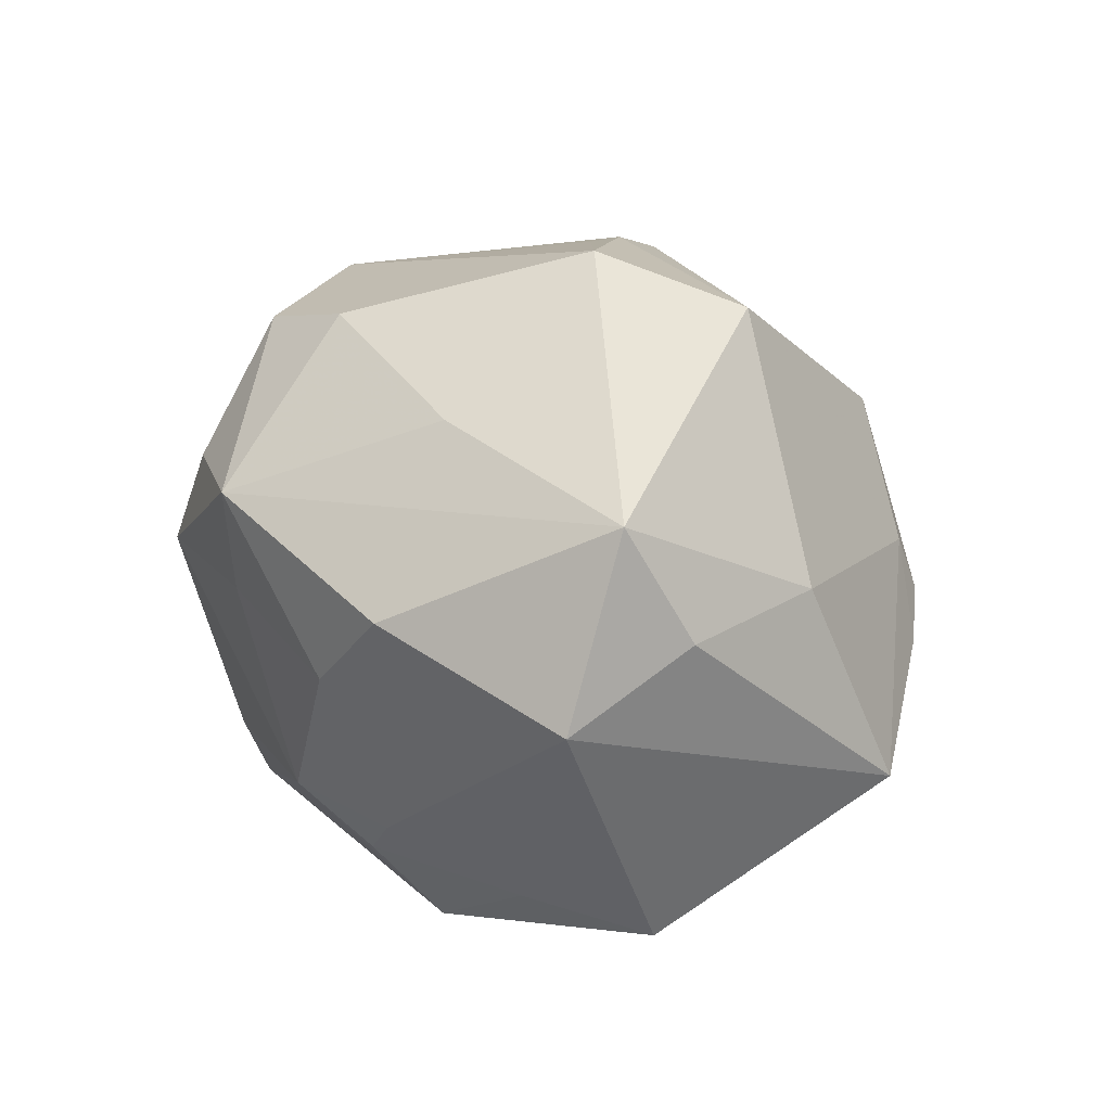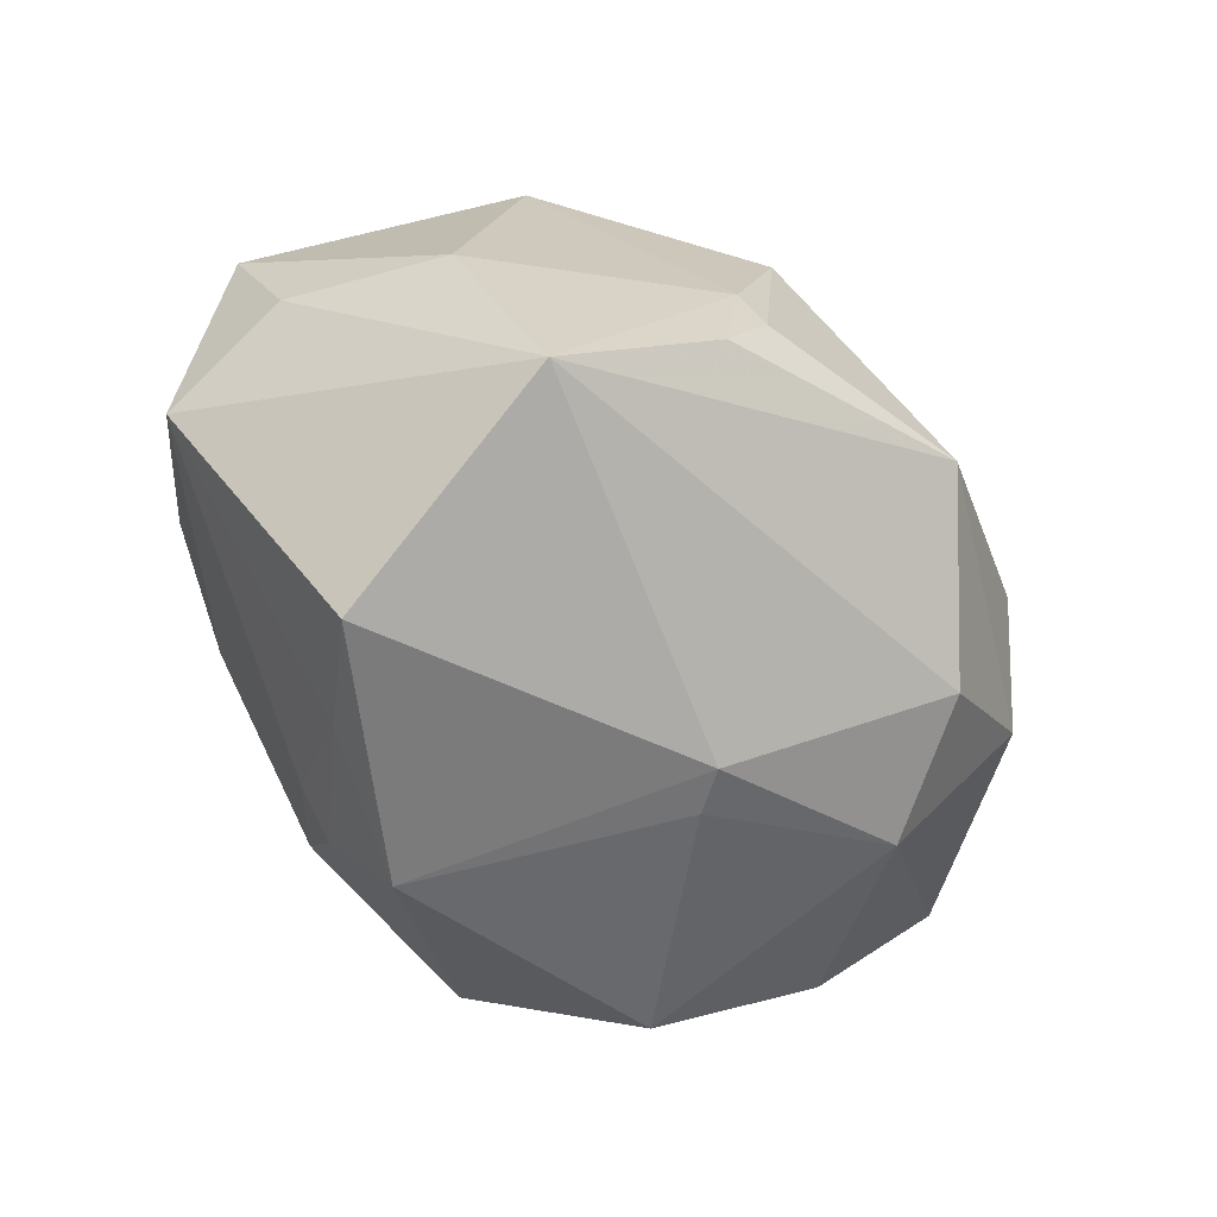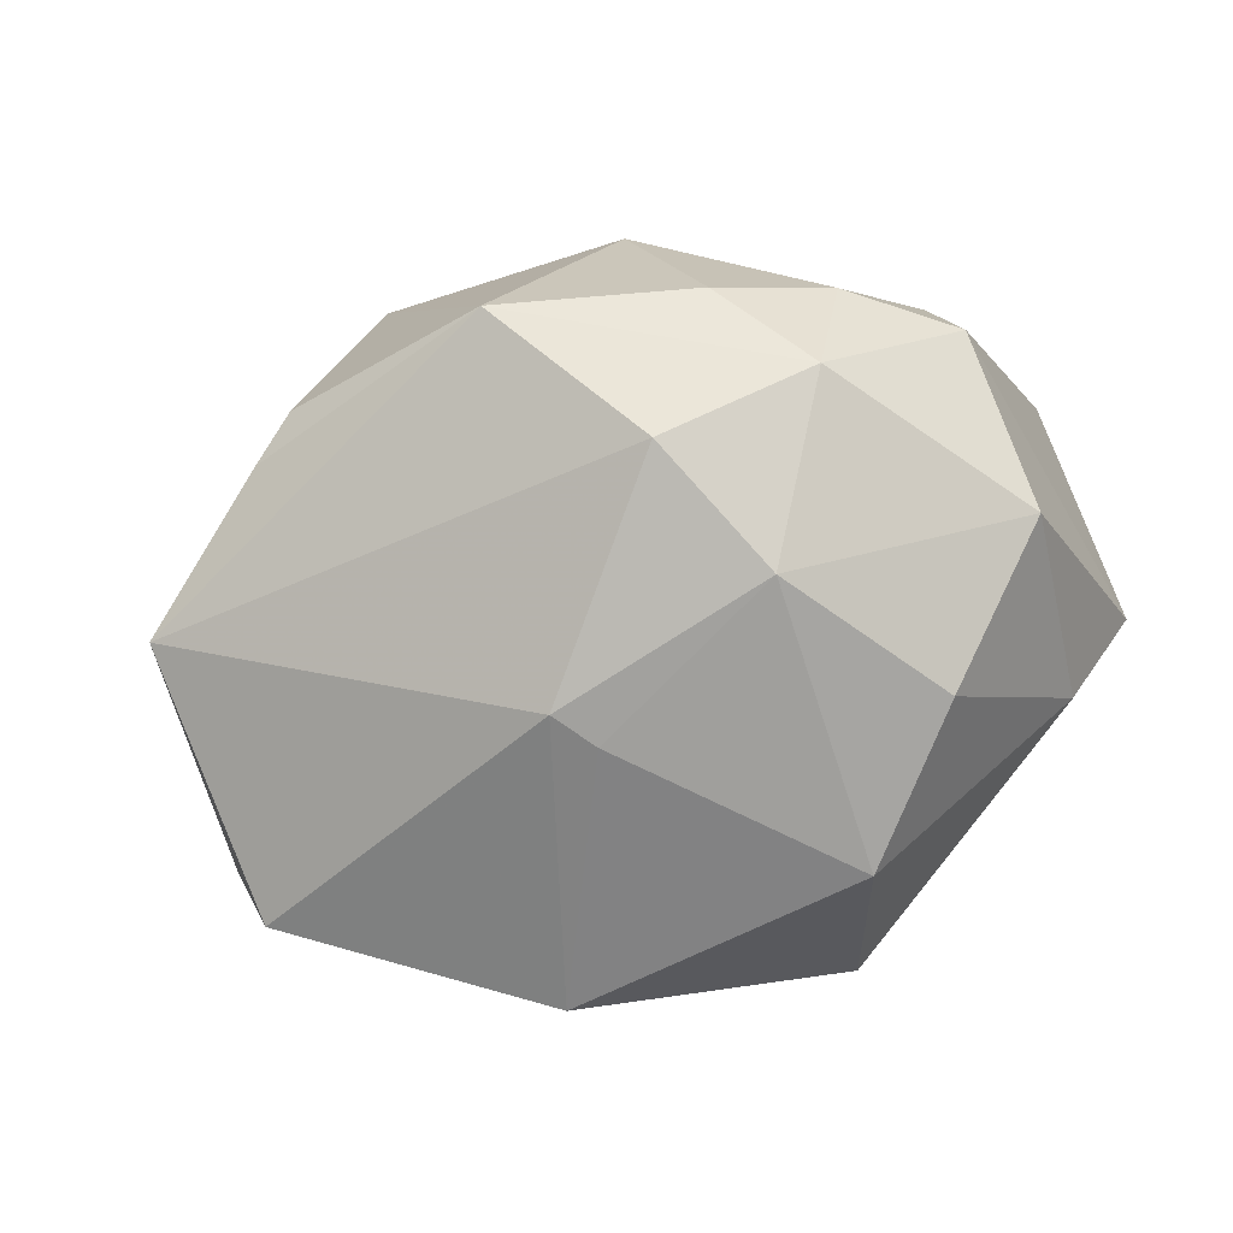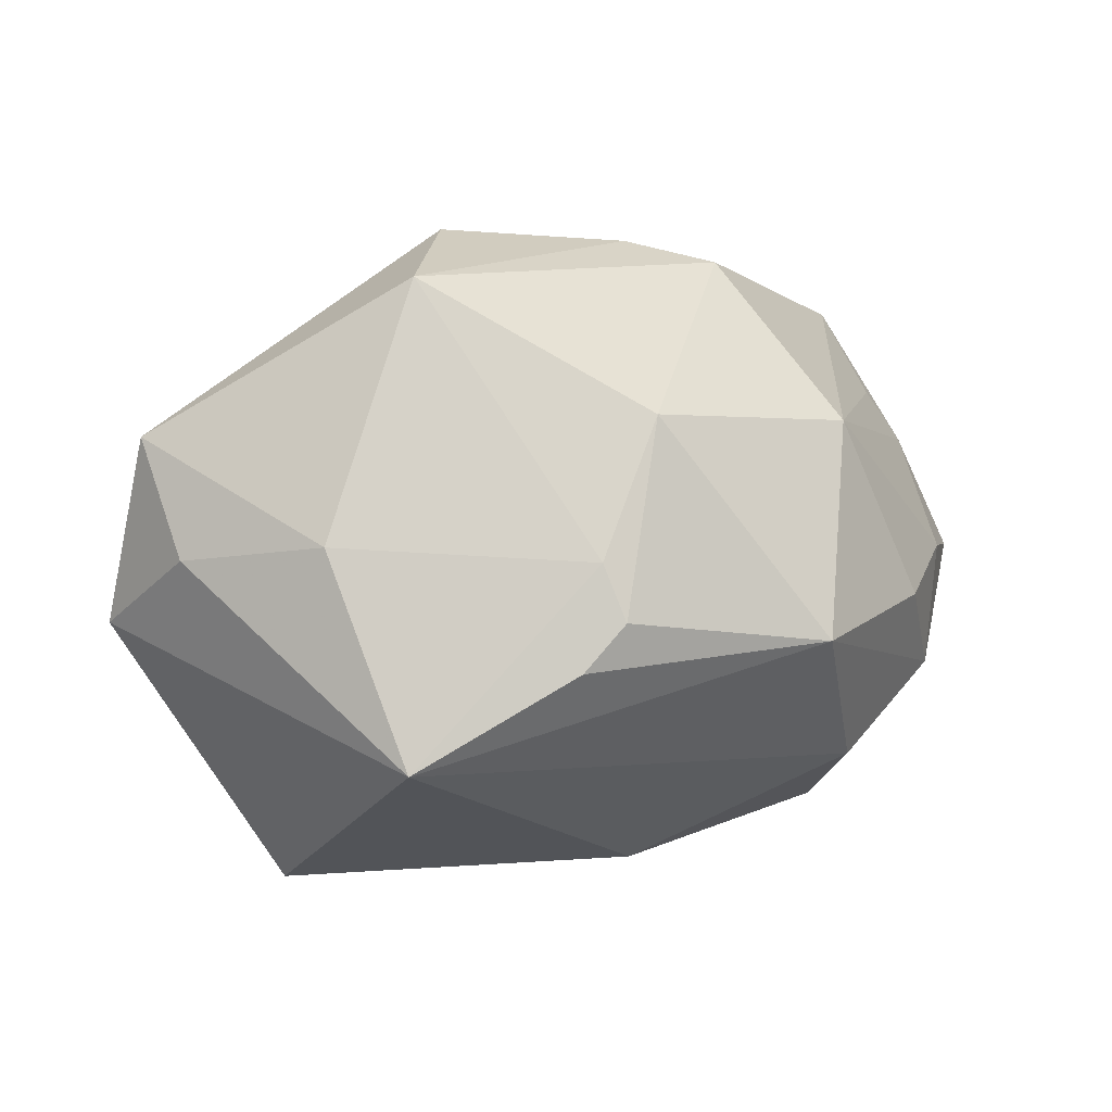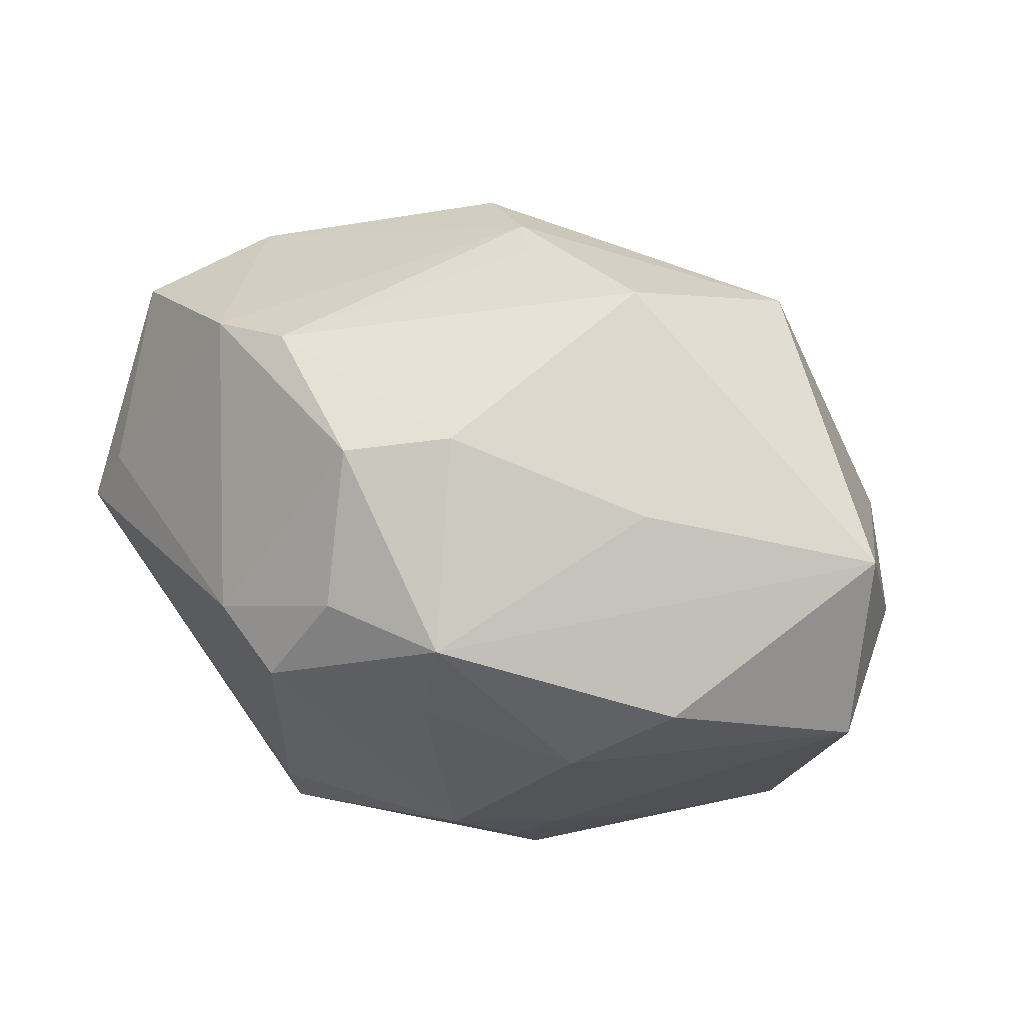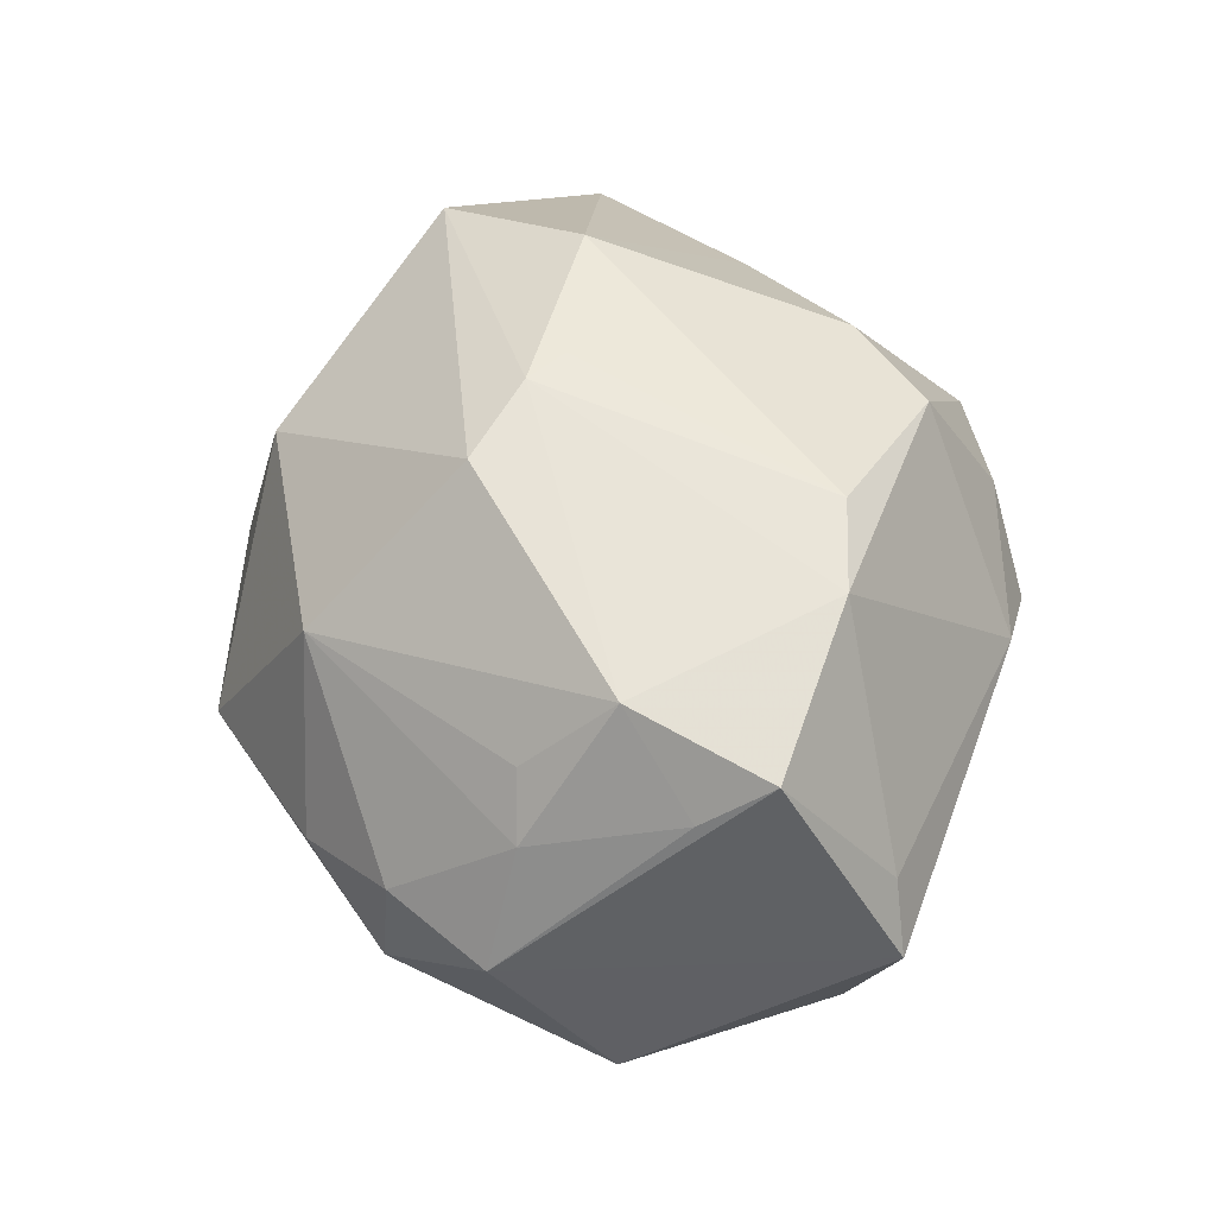
<metadata>
{"format":"obj","ext":"obj","renderer":"f3d","projection":"perspective","resolution":1024,"background":"white","views":[{"elev":14.9,"azim":71.3,"up":"+Z"},{"elev":-46.8,"azim":127.5,"up":"+Z"},{"elev":-53.4,"azim":-160.0,"up":"+Z"},{"elev":7.8,"azim":139.2,"up":"+Z"},{"elev":38.1,"azim":25.0,"up":"+Z"},{"elev":46.3,"azim":-102.1,"up":"+Z"}]}
</metadata>
<code>
v -0.01803 -0.008405 -0.03129
v -0.01151 -0.02801 -0.01784
v 0.04305 -0.01225 -0.003596
v -0.01839 0.03133 -0.002029
v 0.0194 0.0292 0.004147
v -0.001758 0.008519 0.03101
v -0.02927 0.01488 0.01561
v 0.04241 -0.007113 0.01379
v 0.02247 -0.01636 0.01932
v -0.001013 0.00951 -0.02847
v 0.02521 0.01069 0.02814
v -0.004482 -0.02527 0.02456
v 0.0154 -0.02031 -0.02037
v -0.02782 0.02581 0.001245
v 0.01028 -0.01355 -0.03185
v -0.008038 0.01449 0.02899
v -0.02847 0.002414 -0.02535
v -0.03323 0.01574 0.01066
v 0.004614 -0.02109 0.02603
v -0.0009027 0.037 -0.003872
v -0.02532 -0.01245 0.02523
v 0.0186 0.03143 -0.0008921
v 0.014 0.0003323 0.03212
v -0.03859 -0.01407 0.005475
v 0.007195 -0.02681 -0.01799
v 0.0007027 0.004614 0.03101
v -0.008475 -0.0346 0.002805
v -0.01202 -0.02541 -0.02336
v 0.03451 0.02155 -0.01359
v 0.008956 -0.03346 0.01112
v -0.01241 0.02848 -0.01702
v -0.03815 0.002685 0.01578
v 0.006604 -0.03193 0.001455
v 0.01228 0.02836 0.0164
v 0.03229 -0.0002491 -0.02698
v -0.01696 -0.01449 0.02729
v -0.01858 0.01747 -0.02376
v -0.03923 -0.003603 0.02009
v -0.01577 -0.03094 0.005875
v -0.03671 0.01914 -2.107e-05
v -0.02583 0.02626 -0.01006
v 0.04254 -0.0008132 0.003232
v -0.03867 0.008746 -0.01343
v 0.001699 0.01333 -0.02764
v 0.03642 0.01245 0.005248
v -0.03627 -0.01135 -0.01254
v -0.03096 0.007018 0.02313
v -0.01042 0.02913 0.0147
v 0.02274 -0.009598 -0.02567
v 0.02017 -0.02747 -0.003791
v -0.00275 -0.03283 0.01208
v 0.0221 0.02977 -0.005107
v 0.01107 -0.02063 -0.02379
v 0.02944 -0.02481 0.003681
v -0.04206 -0.01408 -0.0005647
f 35 29 3
f 44 29 35
f 31 29 44
f 11 8 45
f 23 8 11
f 49 35 3
f 44 35 15
f 35 49 15
f 46 28 55
f 55 43 46
f 1 15 28
f 28 46 1
f 17 46 43
f 17 1 46
f 12 30 19
f 29 45 42
f 42 45 8
f 3 29 42
f 42 8 3
f 24 38 55
f 32 38 47
f 41 43 40
f 38 32 40
f 40 43 55
f 55 38 40
f 20 31 41
f 29 31 20
f 20 52 29
f 20 48 34
f 16 48 47
f 16 11 34
f 34 48 16
f 28 15 25
f 51 30 12
f 51 27 30
f 44 15 10
f 15 1 10
f 34 11 5
f 11 45 5
f 5 45 29
f 29 52 5
f 30 8 9
f 9 19 30
f 8 23 9
f 23 19 9
f 39 51 12
f 27 51 39
f 55 27 39
f 39 24 55
f 4 20 41
f 48 20 4
f 18 32 47
f 18 40 32
f 6 16 47
f 6 23 11
f 11 16 6
f 28 25 2
f 2 25 27
f 55 28 2
f 2 27 55
f 30 27 33
f 27 25 33
f 3 8 54
f 54 8 30
f 13 49 3
f 1 17 37
f 37 10 1
f 44 10 37
f 37 31 44
f 41 31 37
f 37 43 41
f 37 17 43
f 52 20 22
f 22 5 52
f 22 20 34
f 34 5 22
f 47 48 7
f 7 18 47
f 48 18 7
f 14 18 48
f 40 18 14
f 48 4 14
f 41 40 14
f 14 4 41
f 12 19 36
f 36 19 23
f 3 54 50
f 50 13 3
f 25 13 50
f 50 33 25
f 30 33 50
f 50 54 30
f 53 15 49
f 49 13 53
f 53 25 15
f 53 13 25
f 23 6 26
f 26 36 23
f 6 36 26
f 21 6 47
f 21 36 6
f 47 38 21
f 38 24 21
f 24 39 21
f 21 39 12
f 12 36 21

</code>
